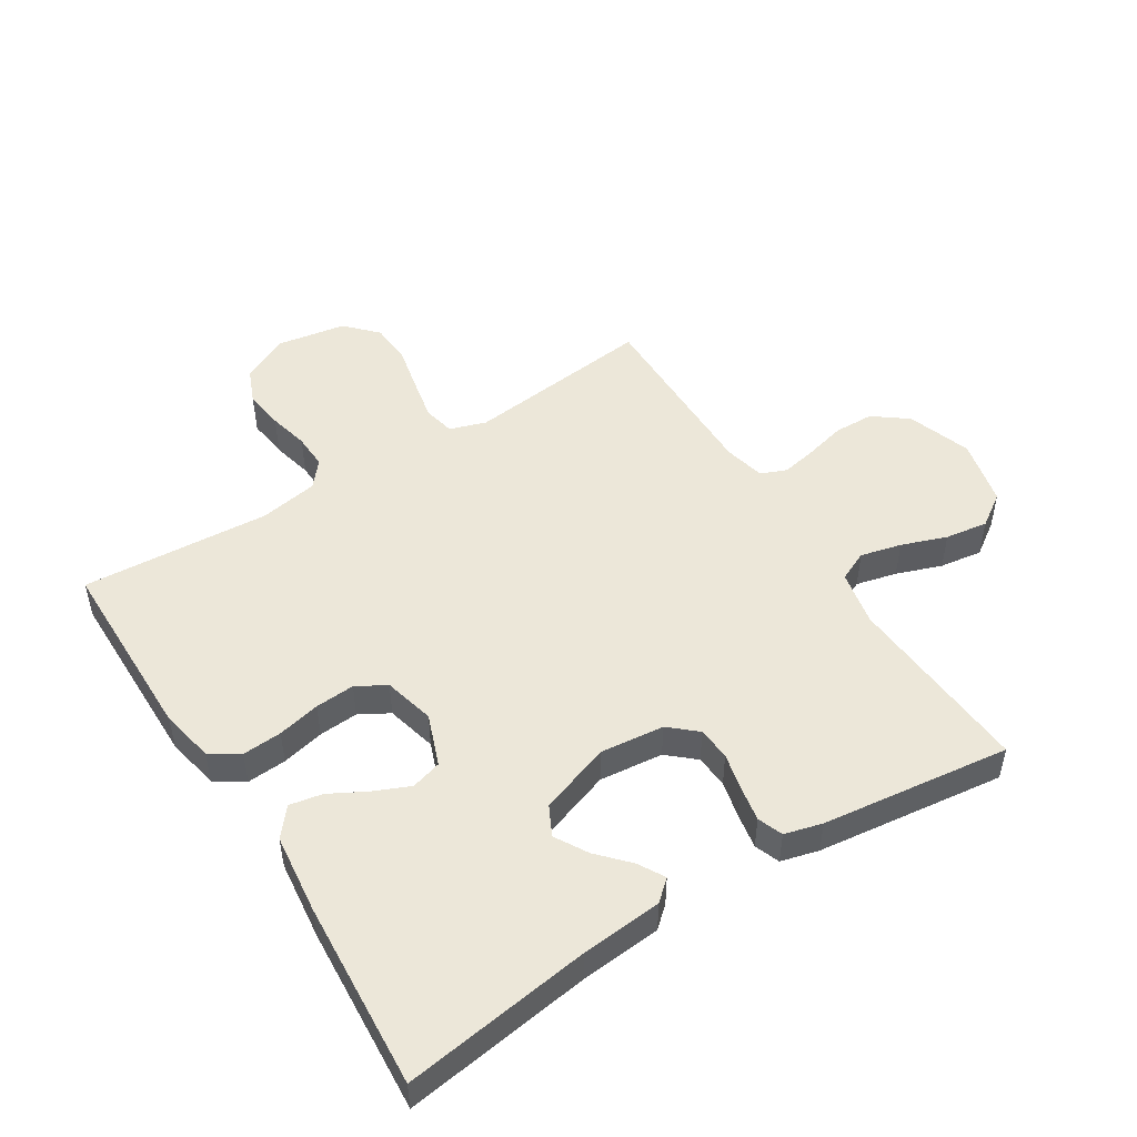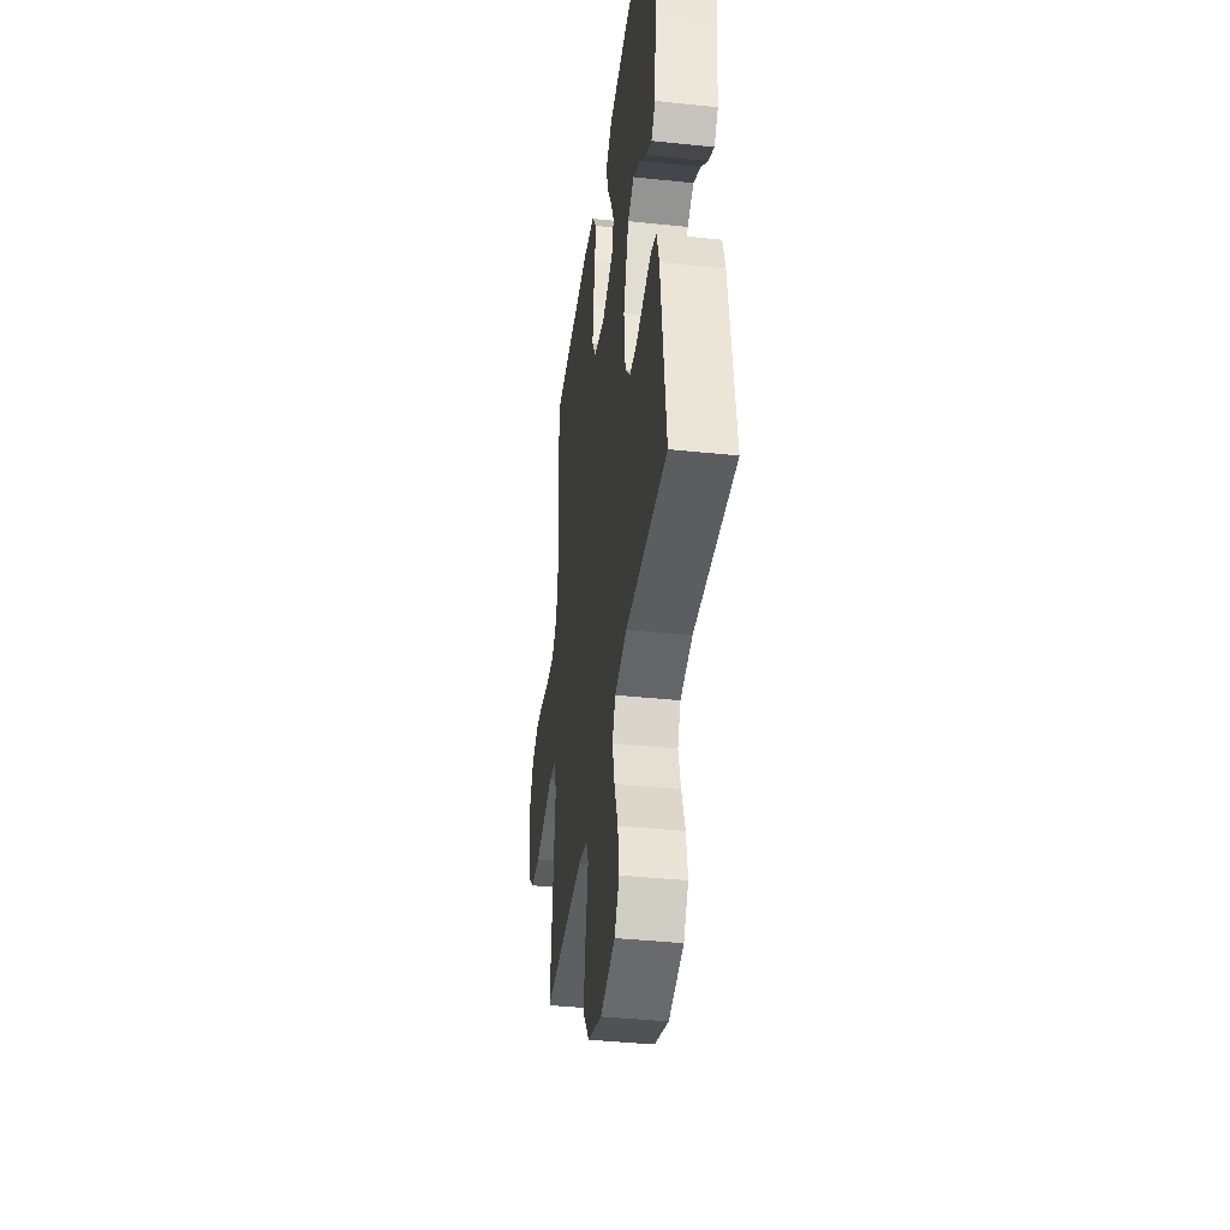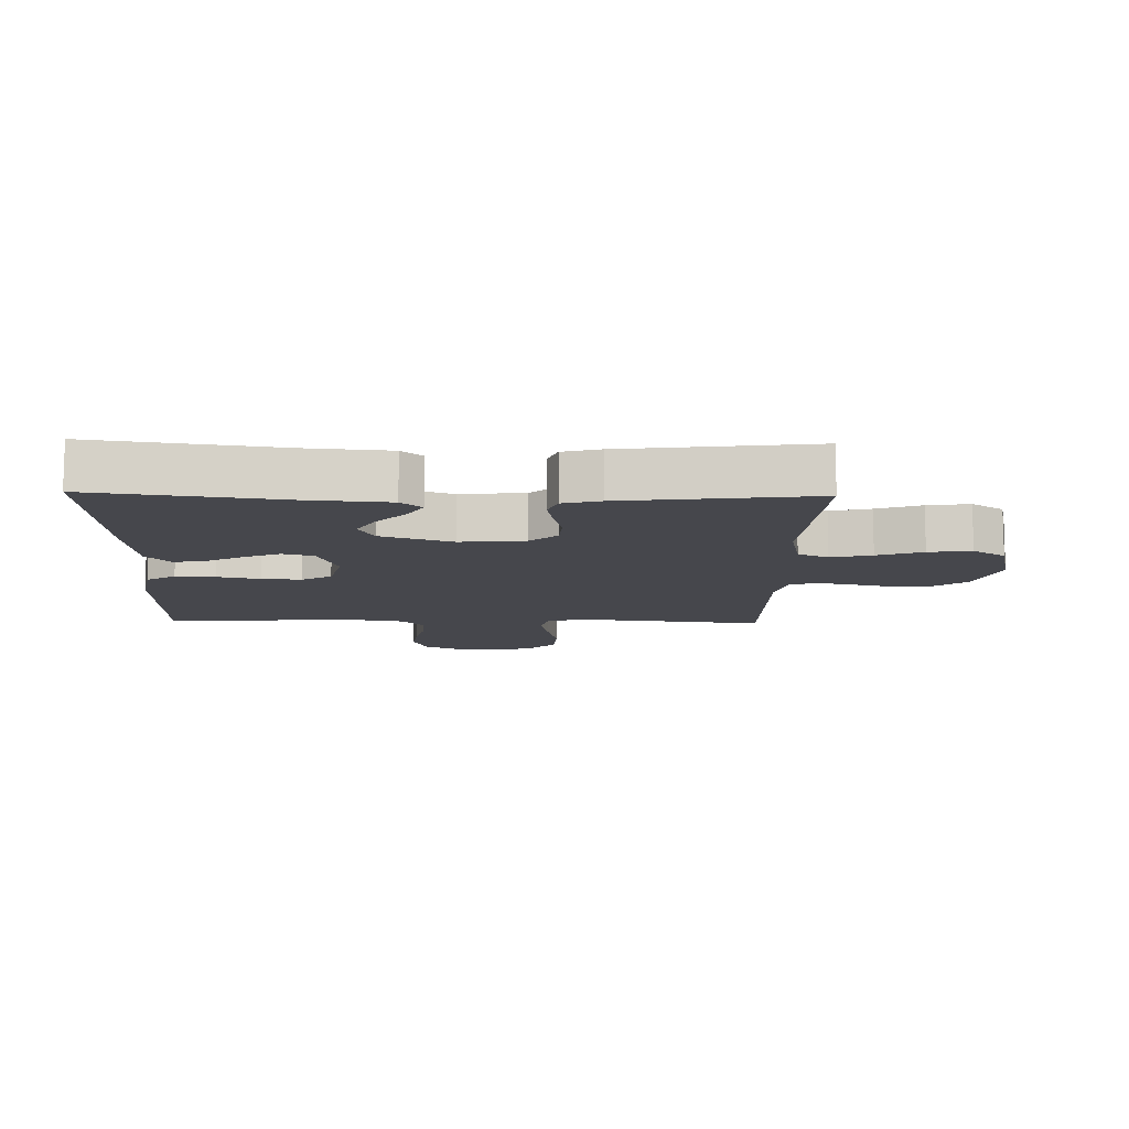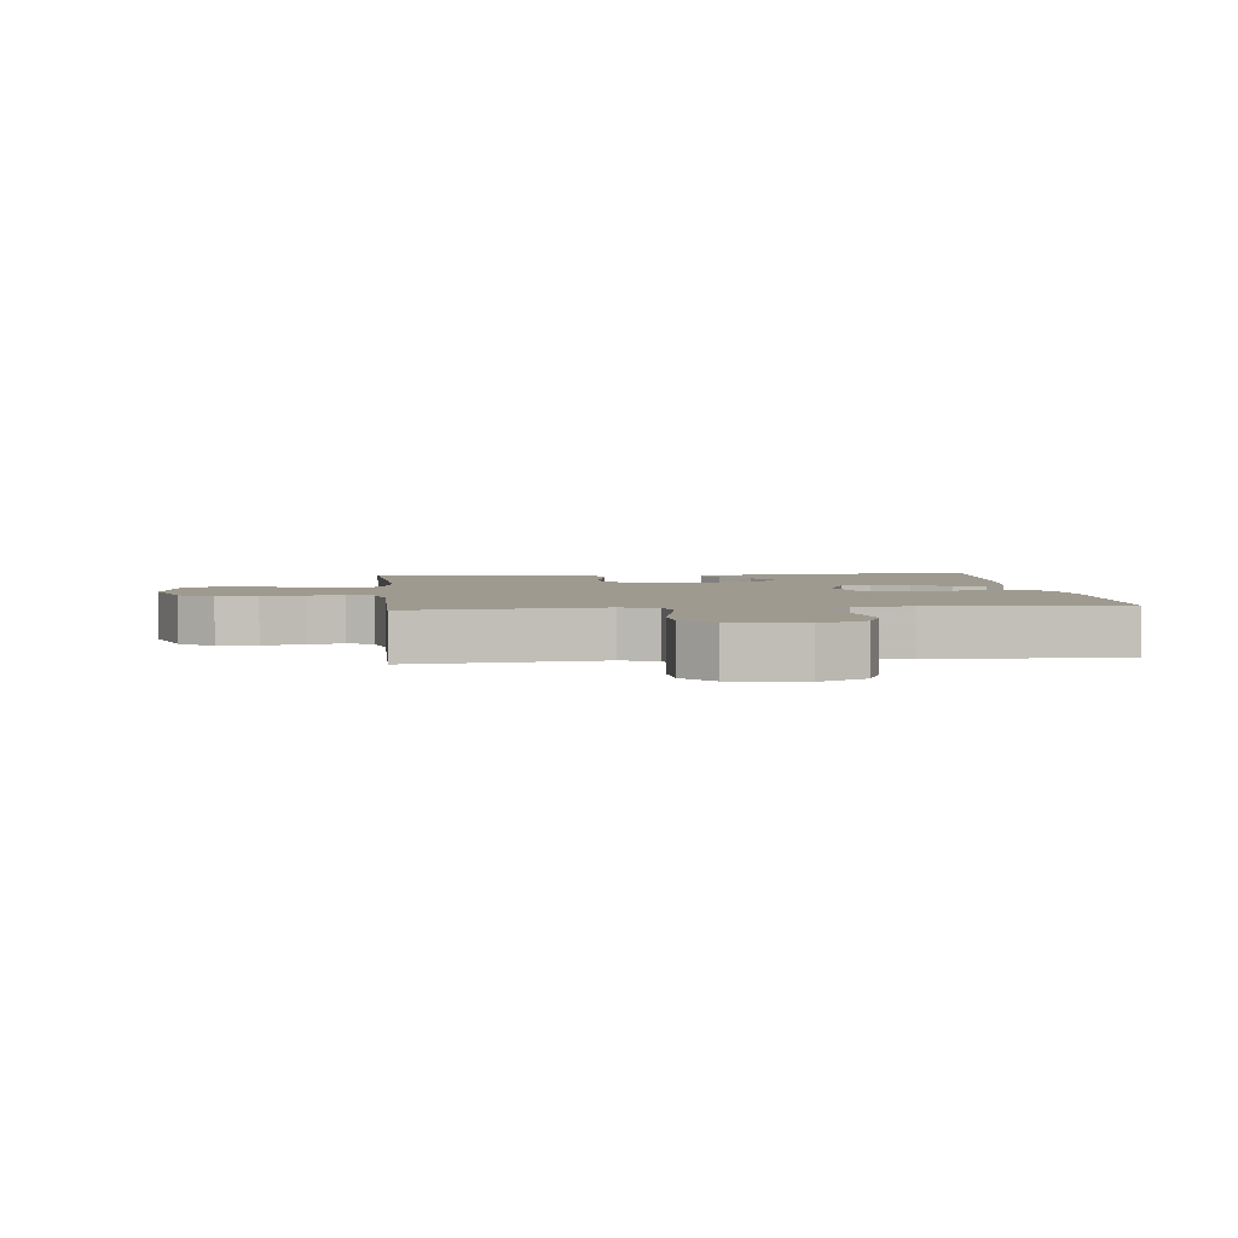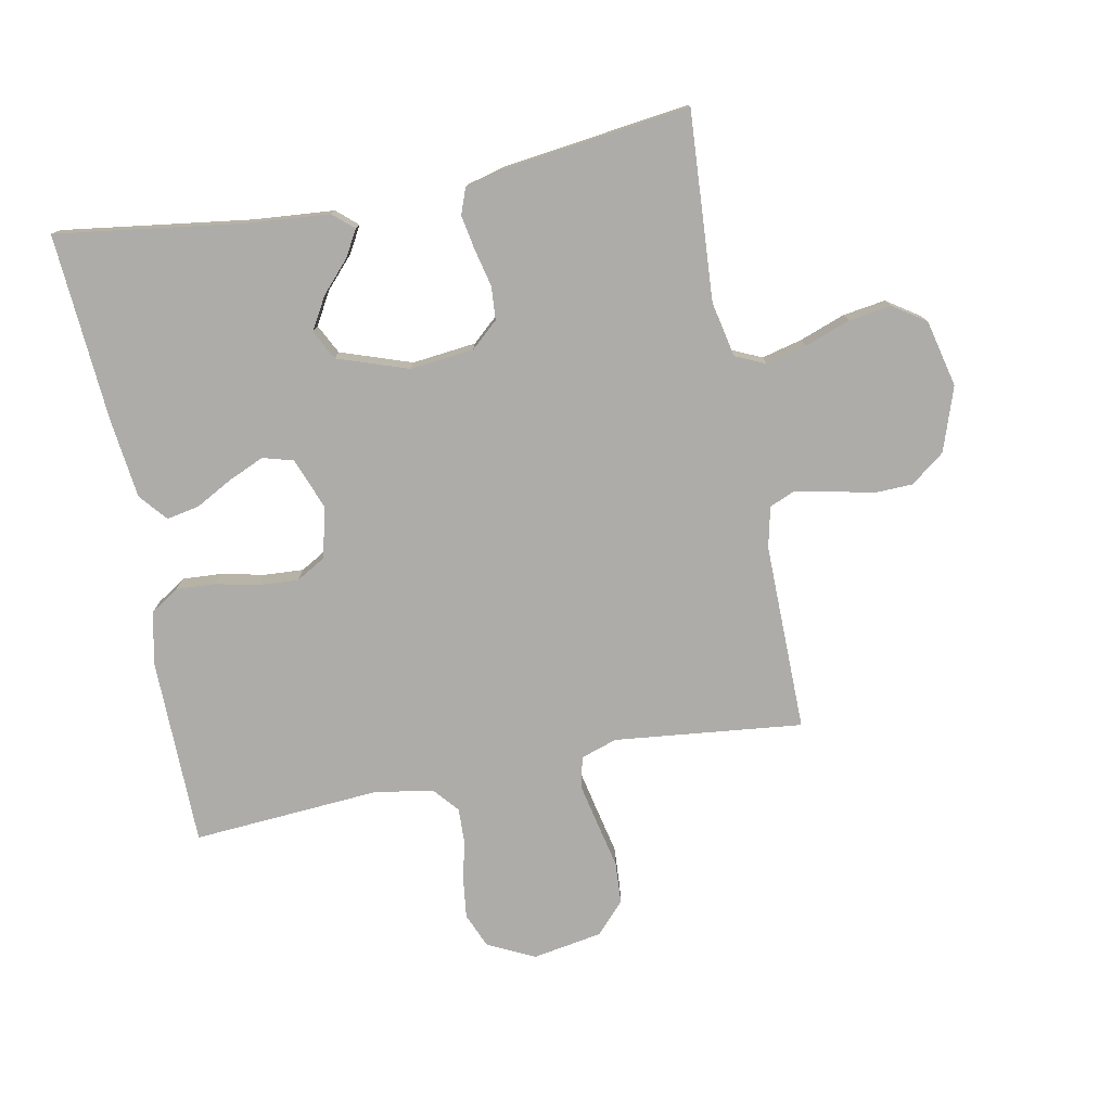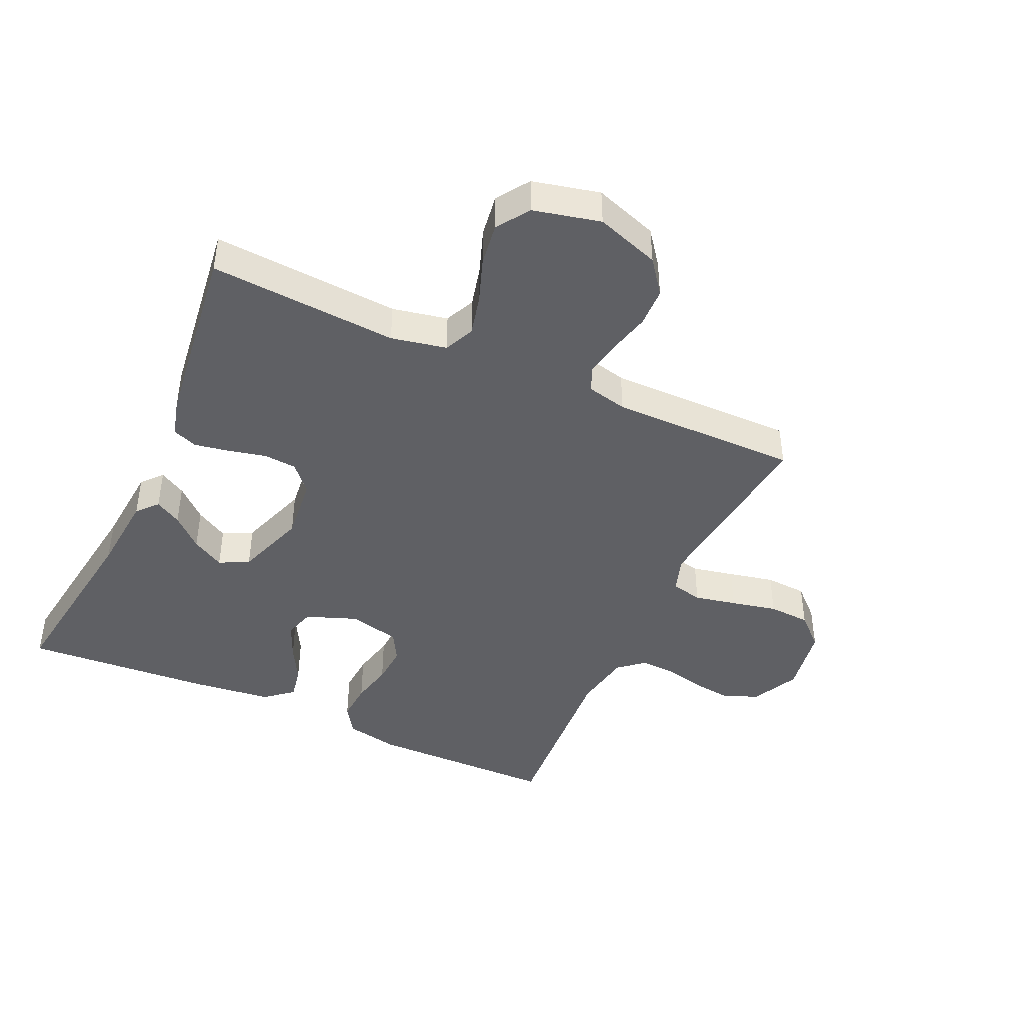
<metadata>
{"format":"obj","ext":"obj","renderer":"f3d","projection":"perspective","resolution":1024,"background":"white","views":[{"elev":49.8,"azim":57.7,"up":"+Y"},{"elev":-39.8,"azim":82.5,"up":"+Z"},{"elev":-11.0,"azim":88.6,"up":"+Y"},{"elev":3.6,"azim":-96.2,"up":"+Y"},{"elev":-77.0,"azim":101.1,"up":"+Y"},{"elev":-43.3,"azim":155.4,"up":"+Y"}]}
</metadata>
<code>
v 0.5 0.07 0.5
v 0.458 0.07 0.2
v 0.447 0.07 0.071
v 0.418 0.07 0.038
v 0.376 0.07 0.062
v 0.327 0.07 0.107
v 0.275 0.07 0.137
v 0.228 0.07 0.113
v 0.189 0.07 0
v 0.2 0.07 -0.102
v 0.238 0.07 -0.145
v 0.291 0.07 -0.149
v 0.351 0.07 -0.135
v 0.406 0.07 -0.125
v 0.446 0.07 -0.14
v 0.462 0.07 -0.2
v 0.5 0.07 -0.5
v 0.2 0.07 -0.48
v 0.112 0.07 -0.498
v 0.09 0.07 -0.546
v 0.106 0.07 -0.611
v 0.132 0.07 -0.683
v 0.142 0.07 -0.751
v 0.107 0.07 -0.803
v 0 0.07 -0.828
v -0.102 0.07 -0.793
v -0.143 0.07 -0.739
v -0.145 0.07 -0.676
v -0.129 0.07 -0.611
v -0.118 0.07 -0.554
v -0.135 0.07 -0.513
v -0.2 0.07 -0.498
v -0.5 0.07 -0.5
v -0.467 0.07 -0.2
v -0.486 0.07 -0.142
v -0.536 0.07 -0.131
v -0.603 0.07 -0.145
v -0.676 0.07 -0.161
v -0.743 0.07 -0.157
v -0.792 0.07 -0.111
v -0.811 0.07 0
v -0.774 0.07 0.075
v -0.719 0.07 0.098
v -0.655 0.07 0.09
v -0.591 0.07 0.075
v -0.535 0.07 0.073
v -0.495 0.07 0.107
v -0.479 0.07 0.2
v -0.5 0.07 0.5
v -0.2 0.07 0.503
v -0.115 0.07 0.486
v -0.085 0.07 0.44
v -0.089 0.07 0.377
v -0.104 0.07 0.309
v -0.108 0.07 0.246
v -0.081 0.07 0.199
v 0 0.07 0.179
v 0.082 0.07 0.21
v 0.096 0.07 0.259
v 0.071 0.07 0.316
v 0.039 0.07 0.375
v 0.029 0.07 0.427
v 0.073 0.07 0.464
v 0.2 0.07 0.479
v 0.5 0 0.5
v 0.458 0 0.2
v 0.447 0 0.071
v 0.418 0 0.038
v 0.376 0 0.062
v 0.327 0 0.107
v 0.275 0 0.137
v 0.228 0 0.113
v 0.189 0 0
v 0.2 0 -0.102
v 0.238 0 -0.145
v 0.291 0 -0.149
v 0.351 0 -0.135
v 0.406 0 -0.125
v 0.446 0 -0.14
v 0.462 0 -0.2
v 0.5 0 -0.5
v 0.2 0 -0.48
v 0.112 0 -0.498
v 0.09 0 -0.546
v 0.106 0 -0.611
v 0.132 0 -0.683
v 0.142 0 -0.751
v 0.107 0 -0.803
v 0 0 -0.828
v -0.102 0 -0.793
v -0.143 0 -0.739
v -0.145 0 -0.676
v -0.129 0 -0.611
v -0.118 0 -0.554
v -0.135 0 -0.513
v -0.2 0 -0.498
v -0.5 0 -0.5
v -0.467 0 -0.2
v -0.486 0 -0.142
v -0.536 0 -0.131
v -0.603 0 -0.145
v -0.676 0 -0.161
v -0.743 0 -0.157
v -0.792 0 -0.111
v -0.811 0 0
v -0.774 0 0.075
v -0.719 0 0.098
v -0.655 0 0.09
v -0.591 0 0.075
v -0.535 0 0.073
v -0.495 0 0.107
v -0.479 0 0.2
v -0.5 0 0.5
v -0.2 0 0.503
v -0.115 0 0.486
v -0.085 0 0.44
v -0.089 0 0.377
v -0.104 0 0.309
v -0.108 0 0.246
v -0.081 0 0.199
v 0 0 0.179
v 0.082 0 0.21
v 0.096 0 0.259
v 0.071 0 0.316
v 0.039 0 0.375
v 0.029 0 0.427
v 0.073 0 0.464
v 0.2 0 0.479
f 63 64 1 2
f 60 61 62 63
f 59 60 63 2
f 58 59 2
f 57 58 2
f 51 52 53 54
f 51 54 55
f 48 49 50 51
f 47 48 51 55
f 46 47 55 56
f 42 43 44 45
f 42 45 46
f 41 42 46
f 40 41 46
f 37 38 39 40
f 36 37 40 46
f 35 36 46 56
f 32 33 34
f 31 32 34 35
f 26 27 28 29
f 26 29 30
f 25 26 30
f 24 25 30 31
f 21 22 23 24
f 20 21 24 31
f 15 16 17 18
f 15 18 19
f 12 13 14 15
f 12 15 19
f 11 12 19
f 10 11 19 20
f 3 4 5 6
f 3 6 7
f 2 3 7
f 57 2 7
f 31 35 56 57
f 9 10 20 31
f 8 9 31 57
f 7 8 57
f 66 65 128 127
f 127 126 125 124
f 66 127 124 123
f 66 123 122
f 66 122 121
f 118 117 116 115
f 119 118 115
f 115 114 113 112
f 119 115 112 111
f 120 119 111 110
f 109 108 107 106
f 110 109 106
f 110 106 105
f 110 105 104
f 104 103 102 101
f 110 104 101 100
f 120 110 100 99
f 98 97 96
f 99 98 96 95
f 93 92 91 90
f 94 93 90
f 94 90 89
f 95 94 89 88
f 88 87 86 85
f 95 88 85 84
f 82 81 80 79
f 83 82 79
f 79 78 77 76
f 83 79 76
f 83 76 75
f 84 83 75 74
f 70 69 68 67
f 71 70 67
f 71 67 66
f 71 66 121
f 121 120 99 95
f 95 84 74 73
f 121 95 73 72
f 121 72 71
f 1 65 66 2
f 2 66 67 3
f 3 67 68 4
f 4 68 69 5
f 5 69 70 6
f 6 70 71 7
f 7 71 72 8
f 8 72 73 9
f 9 73 74 10
f 10 74 75 11
f 11 75 76 12
f 12 76 77 13
f 13 77 78 14
f 14 78 79 15
f 15 79 80 16
f 16 80 81 17
f 17 81 82 18
f 18 82 83 19
f 19 83 84 20
f 20 84 85 21
f 21 85 86 22
f 22 86 87 23
f 23 87 88 24
f 24 88 89 25
f 25 89 90 26
f 26 90 91 27
f 27 91 92 28
f 28 92 93 29
f 29 93 94 30
f 30 94 95 31
f 31 95 96 32
f 32 96 97 33
f 33 97 98 34
f 34 98 99 35
f 35 99 100 36
f 36 100 101 37
f 37 101 102 38
f 38 102 103 39
f 39 103 104 40
f 40 104 105 41
f 41 105 106 42
f 42 106 107 43
f 43 107 108 44
f 44 108 109 45
f 45 109 110 46
f 46 110 111 47
f 47 111 112 48
f 48 112 113 49
f 49 113 114 50
f 50 114 115 51
f 51 115 116 52
f 52 116 117 53
f 53 117 118 54
f 54 118 119 55
f 55 119 120 56
f 56 120 121 57
f 57 121 122 58
f 58 122 123 59
f 59 123 124 60
f 60 124 125 61
f 61 125 126 62
f 62 126 127 63
f 63 127 128 64
f 64 128 65 1

</code>
